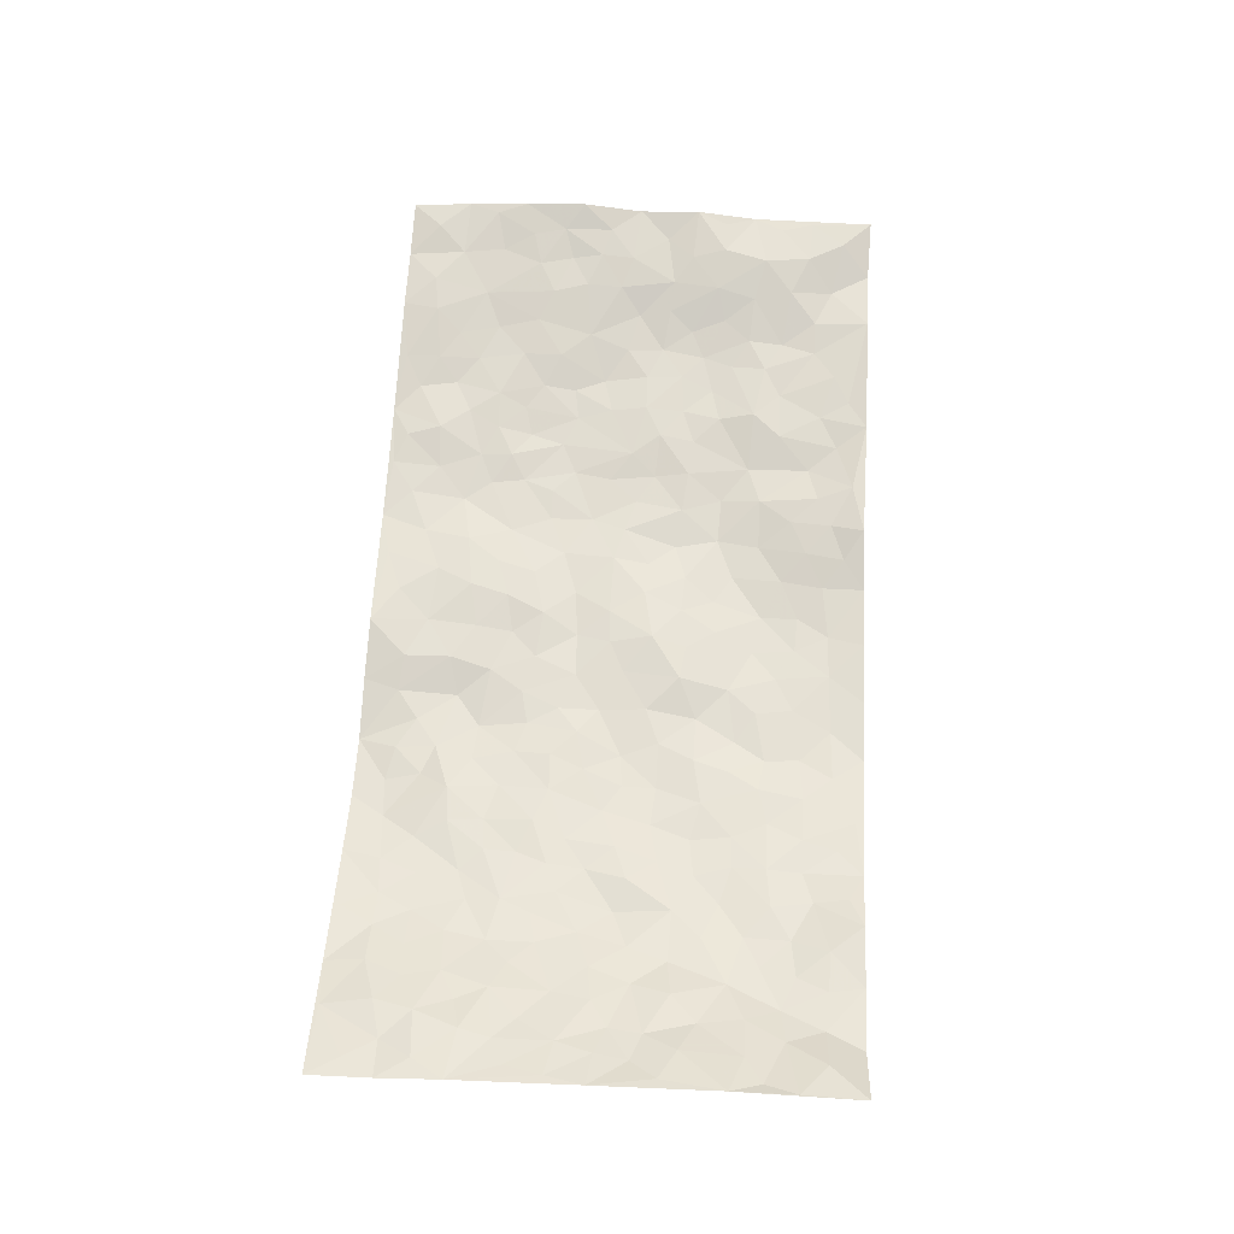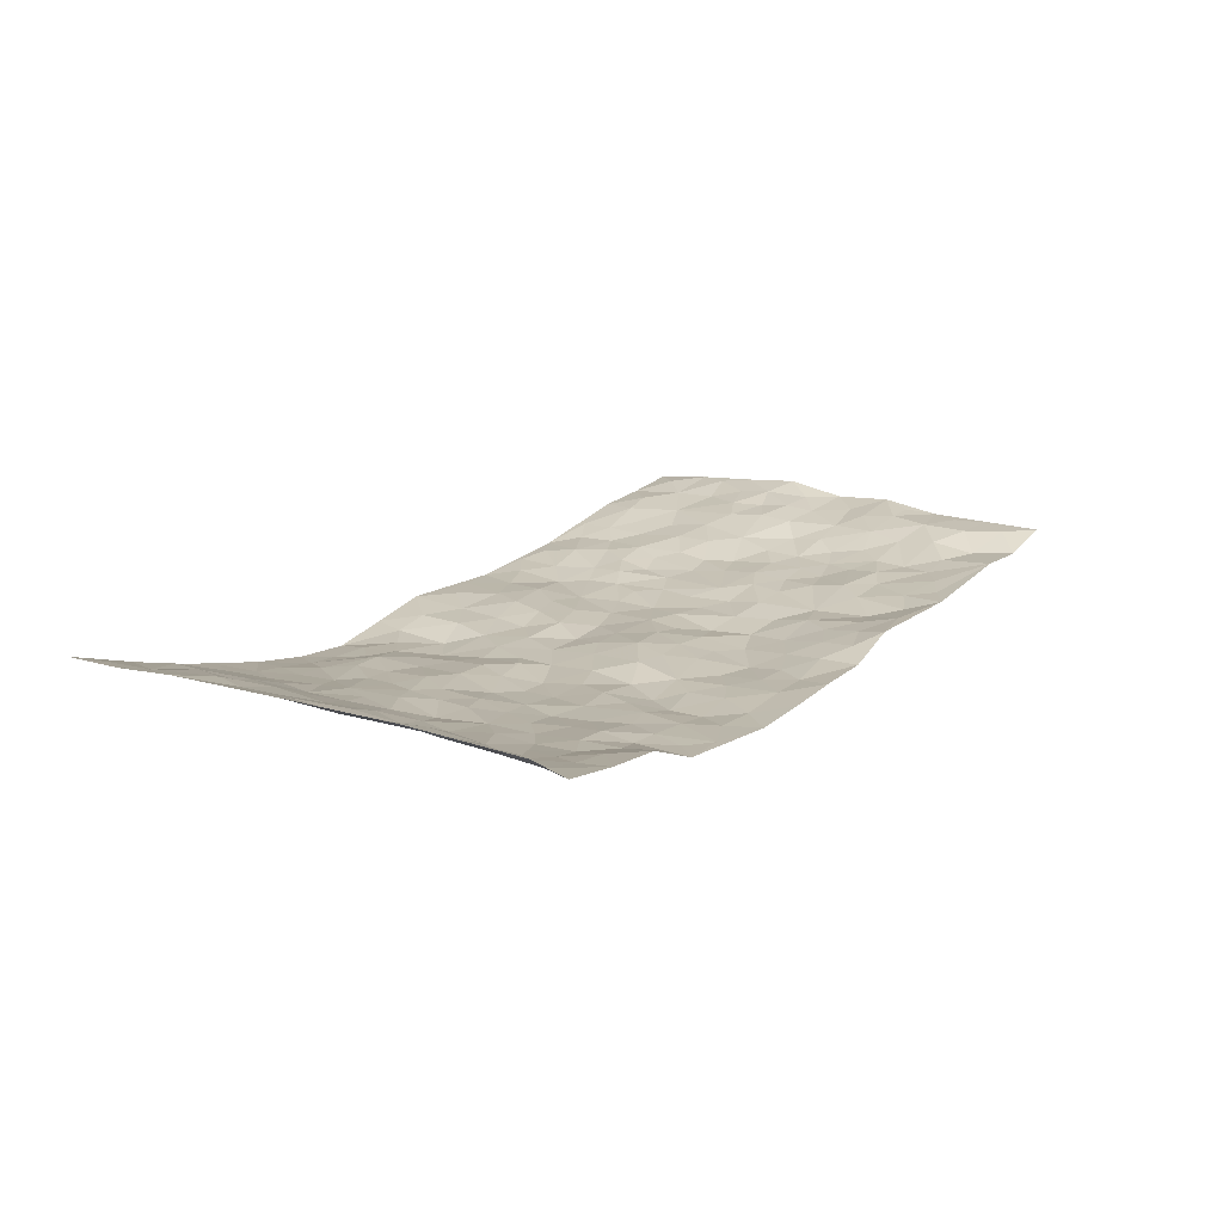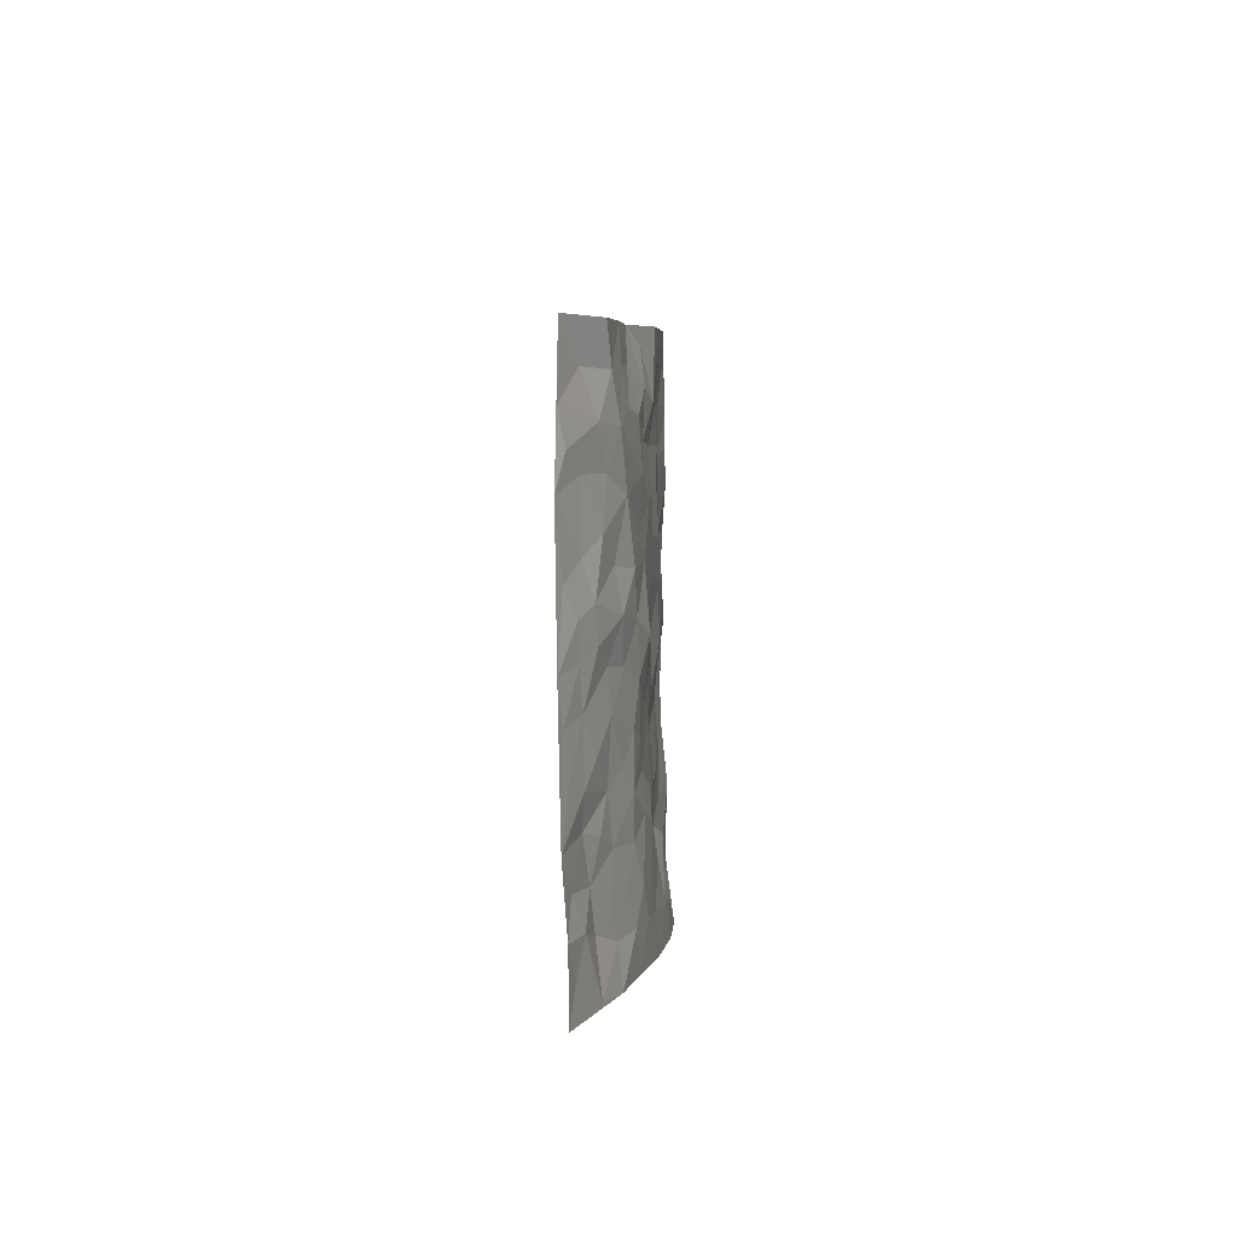
<metadata>
{"format":"obj","ext":"obj","renderer":"f3d","projection":"perspective","resolution":1024,"background":"white","views":[{"elev":62.9,"azim":93.3,"up":"+Z"},{"elev":16.5,"azim":123.9,"up":"+Z"},{"elev":4.8,"azim":89.7,"up":"+Y"}]}
</metadata>
<code>
v -0.9757 0.002456 0.05415
v -0.9766 0.9975 0.05859
v 0.9664 0.001832 0.09771
v 0.9587 0.9997 0.1113
v -0.7926 0.3925 0.04715
v -0.9755 0.4987 0.06934
v -0.8543 0.3578 0.05359
v 0.003812 0.003586 -0.02219
v -0.9743 0.2508 0.0789
v -0.9172 0.3381 0.07154
v -0.7312 0.001864 0.03257
v -0.975 0.1261 0.06918
v -0.7081 0.2929 0.02775
v -0.8538 0.0027 0.04142
v -0.8371 0.2887 0.0533
v -0.4885 0.001037 -0.01105
v -0.9537 0.1885 0.07124
v -0.2921 0.1667 -0.03378
v -0.7731 0.3221 0.0435
v -0.859 0.1208 0.05102
v -0.9193 0.06386 0.0618
v -0.7916 0.06449 0.04499
v -0.6699 0.1268 0.01981
v -0.7198 0.07494 0.03503
v -0.8711 0.2079 0.0513
v -0.906 0.2704 0.06533
v -0.7667 0.1774 0.03466
v -0.6906 0.2098 0.01849
v -0.86 0.4877 0.05587
v -0.9708 0.3757 0.09152
v -0.7333 0.9942 0.03386
v -0.5344 0.222 0.001342
v 0.262 0.158 -0.04988
v -0.9755 0.747 0.06065
v -0.3678 0.3925 -0.03281
v -0.7807 0.7514 0.03751
v -0.7964 0.8295 0.04467
v -0.5828 0.442 -0.009709
v -0.6014 0.6053 -0.004598
v -0.4892 0.9959 0.007353
v -0.9519 0.685 0.06803
v -0.6631 0.5618 0.0006221
v -0.3921 0.7527 -0.02725
v -0.5085 0.2794 -0.009755
v -0.458 0.2248 -0.01066
v -0.493 0.1616 -0.00497
v -0.4489 0.6358 -0.01837
v -0.3679 0.5591 -0.03333
v 0.1669 0.474 -0.04743
v -0.3329 0.2207 -0.03061
v -0.2107 0.61 -0.04976
v -0.3756 0.6282 -0.02639
v -0.3004 0.05732 -0.02578
v -0.6284 0.7096 0.0006905
v -0.3936 0.1938 -0.02014
v -0.8671 0.6163 0.05979
v -0.03623 0.3497 -0.03229
v 0.05913 0.3403 -0.04116
v 0.2995 0.4515 -0.03797
v -0.09498 0.5515 -0.03354
v -0.1651 0.5555 -0.04309
v 0.09404 0.6304 -0.03226
v -0.631 0.3464 0.01273
v -0.7475 0.5729 0.02536
v -0.9477 0.8082 0.06086
v -0.5579 0.1287 -0.002575
v -0.3657 0.01165 -0.02047
v -0.7919 0.4658 0.04232
v -0.6151 0.1721 0.00727
v -0.6112 0.01792 0.01185
v -0.243 0.001631 -0.03149
v -0.6125 0.08802 0.0116
v -0.5446 0.05262 -0.002313
v -0.4292 0.03644 -0.01063
v -0.4483 0.1032 -0.003861
v -0.8862 0.6843 0.06584
v -0.9679 0.8723 0.05978
v -0.7372 0.5082 0.018
v 0.00017 0.9968 -0.03557
v -0.799 0.6739 0.04635
v -0.5612 0.3147 -0.003336
v -0.5133 0.4607 -0.01306
v 0.007413 0.5715 -0.02612
v -0.04867 0.4831 -0.03591
v 0.004365 0.4205 -0.04625
v -0.1217 0.1293 -0.02468
v -0.5705 0.6697 -0.008613
v -0.9115 0.5613 0.05958
v -0.7327 0.69 0.01979
v -0.4486 0.2961 -0.02145
v -0.6291 0.2675 0.01304
v -0.5018 0.6876 -0.008719
v -0.173 0.4847 -0.03789
v -0.2629 0.4356 -0.04287
v -0.6489 0.6484 -0.000703
v -0.007705 0.1183 -0.03314
v -0.4157 0.5096 -0.02192
v -0.3429 0.2878 -0.03066
v -0.241 0.5032 -0.03899
v -0.18 0.382 -0.0415
v -0.974 0.6231 0.07869
v -0.7065 0.6219 0.009831
v -0.8097 0.5786 0.04462
v -0.3608 0.1097 -0.02187
v -0.5219 0.5328 -0.008125
v -0.6815 0.4061 0.01832
v -0.1287 0.3253 -0.0316
v -0.1476 0.2504 -0.02805
v -0.5186 0.6111 -0.01226
v 0.1101 0.7284 -0.04557
v -0.001132 0.2161 -0.03595
v -0.07073 0.2746 -0.02908
v 0.006253 0.2896 -0.04139
v -0.4298 0.3632 -0.0252
v -0.1948 0.1846 -0.02383
v -0.6546 0.4875 0.005633
v -0.5573 0.3806 -0.01091
v -0.4928 0.3912 -0.01864
v -0.3085 0.5236 -0.03862
v -0.2587 0.3499 -0.04011
v -0.3562 0.4664 -0.03402
v -0.2251 0.271 -0.03602
v -0.08994 0.4118 -0.04304
v -0.5955 0.5311 -0.003814
v -0.08948 0.1996 -0.02383
v -0.2113 0.09374 -0.02881
v -0.3975 0.2579 -0.01874
v -0.9221 0.4374 0.06978
v -0.8622 0.4205 0.06012
v 0.09361 0.4231 -0.04452
v 0.2107 0.2384 -0.058
v 0.08373 0.5172 -0.03869
v 0.0206 0.4882 -0.03565
v 0.1678 0.3934 -0.0462
v 0.7854 0.4974 0.04444
v 0.2212 0.4344 -0.0365
v 0.268 0.3137 -0.04115
v 0.1618 0.5673 -0.04314
v 0.123 0.9982 -0.04418
v -0.2932 0.6189 -0.03796
v 0.4261 0.8807 -0.03155
v 0.4929 0.9991 -0.03001
v -0.2149 0.7796 -0.04235
v -0.0579 0.8627 -0.04758
v -0.3217 0.3482 -0.03276
v -0.4594 0.5654 -0.01478
v -0.07104 0.05409 -0.02437
v -0.1555 0.02272 -0.02775
v 0.1253 0.002416 -0.04685
v 0.01405 0.8589 -0.04927
v -0.01584 0.6993 -0.04257
v 0.4238 0.1966 -0.02895
v 0.3432 0.2898 -0.03662
v 0.5947 0.5269 -0.02164
v 0.5273 0.5472 -0.01758
v 0.4584 0.1359 -0.0361
v 0.5255 0.2282 -0.02574
v 0.4158 0.3617 -0.02348
v 0.02389 0.6405 -0.03478
v -0.05874 0.6273 -0.03604
v -0.1467 0.7286 -0.05228
v -0.08604 0.6922 -0.04728
v -0.0597 0.79 -0.05675
v -0.1365 0.6326 -0.04046
v 0.02189 0.7735 -0.05357
v 0.2464 0.9992 -0.0499
v -0.01858 0.9255 -0.04579
v -0.2689 0.8432 -0.02241
v -0.1982 0.8767 -0.02465
v -0.3164 0.7785 -0.02501
v -0.2416 0.992 0.005417
v -0.229 0.6953 -0.04852
v -0.3193 0.6991 -0.03869
v -0.1398 0.8278 -0.04364
v -0.1228 0.9959 -0.03079
v 0.22 0.7456 -0.05392
v 0.1752 0.6666 -0.04954
v 0.3295 0.5951 -0.04534
v 0.2633 0.5227 -0.04973
v 0.2678 0.6657 -0.03978
v 0.4265 0.7447 -0.03418
v 0.358 0.6832 -0.03778
v 0.2874 0.7333 -0.0412
v 0.06894 0.9282 -0.04572
v 0.07977 0.8222 -0.04905
v 0.1465 0.8575 -0.04885
v 0.2522 0.8736 -0.05207
v 0.323 0.7937 -0.03787
v 0.2341 0.5953 -0.0454
v -0.878 0.8662 0.05806
v -0.6831 0.8146 0.0108
v -0.8646 0.7734 0.06249
v -0.8564 0.9948 0.02942
v -0.9183 0.9388 0.0579
v -0.8104 0.9173 0.02808
v -0.7327 0.8826 0.02545
v -0.6055 0.9264 0.01411
v -0.6625 0.8834 0.01384
v -0.6883 0.7443 0.01254
v -0.5612 0.8125 -2.83e-05
v -0.6227 0.7795 0.007781
v -0.5117 0.8989 -0.00014
v -0.3922 0.8768 -0.01991
v -0.5456 0.9578 0.008048
v -0.4649 0.8144 -0.005788
v -0.4432 0.9347 -0.007874
v -0.3441 0.9681 0.003405
v -0.5119 0.7591 0.001667
v -0.32 0.8975 -0.01007
v -0.2572 0.926 -0.009099
v 0.1579 0.7844 -0.04781
v 0.2567 0.8042 -0.05146
v 0.1893 0.9336 -0.05118
v 0.3948 0.8126 -0.03523
v 0.3386 0.8813 -0.03801
v 0.3838 0.9832 -0.03841
v 0.2903 0.9382 -0.04492
v 0.4442 0.9487 -0.03431
v 0.3836 0.4933 -0.04036
v 0.3285 0.5288 -0.04539
v 0.4866 0.6044 -0.02755
v 0.4352 0.6648 -0.03835
v 0.409 0.5881 -0.0383
v 0.3543 0.1899 -0.03093
v 0.4835 0.335 -0.02385
v 0.4615 0.5227 -0.02417
v 0.3486 0.3882 -0.0314
v -0.1233 0.9119 -0.03333
v -0.1816 0.9535 -0.01506
v 0.3229 0.1342 -0.04853
v 0.6123 0.01458 -0.009493
v 0.2031 0.3339 -0.04789
v 0.2727 0.3851 -0.03446
v 0.5859 0.2482 -0.0144
v 0.7311 0.9981 0.02737
v 0.9637 0.2505 0.1085
v 0.4931 0.8127 -0.01975
v 0.7158 0.488 0.01959
v 0.4904 0.7474 -0.02526
v 0.9609 0.4999 0.1135
v 0.6701 0.2943 0.003633
v 0.5117 0.4683 -0.02199
v 0.7713 0.3112 0.04467
v 0.5631 0.4161 -0.01234
v 0.4919 0.002461 -0.03878
v 0.09184 0.2526 -0.04401
v 0.5076 0.07751 -0.03191
v 0.1363 0.3193 -0.04424
v 0.4184 0.2669 -0.0301
v 0.8614 0.2652 0.08032
v 0.6429 0.4624 -0.004472
v 0.5801 0.08232 -0.01994
v 0.4512 0.4261 -0.02603
v 0.609 0.3721 -0.006955
v 0.2881 0.2328 -0.04188
v 0.4805 0.2719 -0.02516
v 0.2668 0.0791 -0.05463
v 0.3707 0.003892 -0.06001
v 0.2476 0.003531 -0.0692
v 0.2032 0.1152 -0.05476
v 0.07119 0.1705 -0.03686
v 0.146 0.1903 -0.05842
v 0.6146 0.1476 -0.01226
v 0.7721 0.4233 0.03829
v 0.7429 0.2211 0.03574
v 0.6511 0.08058 -0.0004791
v 0.6698 0.3852 0.004349
v 0.716 0.3396 0.02076
v 0.8752 0.3259 0.077
v 0.7443 0.5679 0.02045
v 0.6902 0.1454 0.01475
v 0.7575 0.1496 0.04024
v 0.8324 0.3675 0.05983
v 0.9285 0.3495 0.097
v 0.8746 0.4384 0.07844
v 0.5836 0.3133 -0.00891
v 0.8107 0.1053 0.06211
v 0.3354 0.06509 -0.05833
v 0.4144 0.07033 -0.04954
v 0.07488 0.07848 -0.03389
v 0.1451 0.07258 -0.0505
v 0.9579 0.7499 0.117
v 0.7275 0.0786 0.02844
v 0.6555 0.2158 0.002885
v 0.9449 0.4246 0.1057
v 0.8947 0.5089 0.08414
v 0.8011 0.2505 0.05378
v 0.5357 0.1488 -0.02627
v 0.7324 0.001055 0.0203
v 0.5049 0.3944 -0.01995
v 0.9278 0.06399 0.08861
v 0.9655 0.1263 0.09919
v 0.8289 0.1802 0.06967
v 0.8882 0.125 0.07522
v 0.8233 0.008944 0.05098
v 0.9238 0.1882 0.09528
v 0.6672 0.5563 -0.001101
v 0.6934 0.6334 0.002817
v 0.5876 0.637 -0.01305
v 0.8204 0.6913 0.05013
v 0.6341 0.7723 -0.009519
v 0.9398 0.6248 0.1061
v 0.7632 0.6419 0.03427
v 0.8479 0.5948 0.06067
v 0.734 0.7439 0.0148
v 0.8396 0.5302 0.0572
v 0.9045 0.5738 0.08511
v 0.8793 0.659 0.08114
v 0.6417 0.6934 -0.002813
v 0.5684 0.725 -0.02014
v 0.5127 0.6753 -0.02642
v 0.8474 0.8522 0.05586
v 0.7127 0.8712 0.01238
v 0.8068 0.7769 0.04534
v 0.885 0.7781 0.08105
v 0.781 0.8439 0.02401
v 0.9558 0.8748 0.1128
v 0.6958 0.8028 0.004557
v 0.9381 0.8116 0.1017
v 0.7405 0.9313 0.0235
v 0.8544 0.9976 0.04501
v 0.6078 0.9971 0.01644
v 0.8192 0.9255 0.03749
v 0.8926 0.9287 0.08424
v 0.66 0.9338 0.01453
v 0.5582 0.9021 -0.01331
v 0.4944 0.8817 -0.02763
v 0.5497 0.9696 -0.00625
v 0.5716 0.8226 -0.01033
v 0.6379 0.8614 -0.003507
f 29 6 128
f 12 21 20
f 26 10 9
f 55 45 46
f 27 19 15
f 26 9 17
f 101 6 88
f 12 1 21
f 7 15 19
f 125 86 96
f 84 123 85
f 129 29 128
f 25 27 15
f 12 20 17
f 73 75 66
f 22 14 11
f 26 17 25
f 9 12 17
f 25 15 26
f 5 129 7
f 52 146 48
f 55 18 50
f 7 19 5
f 20 27 25
f 124 82 105
f 41 76 34
f 20 14 22
f 14 20 21
f 14 21 1
f 24 22 11
f 24 27 22
f 72 66 69
f 69 32 91
f 70 24 11
f 24 23 27
f 17 20 25
f 27 20 22
f 10 15 7
f 10 26 15
f 23 28 27
f 27 13 19
f 28 23 69
f 13 27 28
f 119 121 94
f 10 7 129
f 6 30 128
f 9 10 30
f 36 192 80
f 80 102 89
f 118 81 44
f 64 103 78
f 115 126 86
f 45 32 46
f 91 63 13
f 129 68 29
f 95 87 54
f 95 54 199
f 202 40 204
f 82 97 105
f 29 88 6
f 18 55 104
f 148 126 71
f 38 82 124
f 50 18 122
f 117 82 38
f 5 19 106
f 82 117 118
f 80 64 102
f 127 45 55
f 194 77 190
f 98 35 114
f 39 124 105
f 127 50 98
f 106 19 13
f 66 75 46
f 39 95 42
f 63 117 38
f 95 89 102
f 101 56 76
f 51 140 99
f 18 53 126
f 62 83 132
f 45 127 90
f 112 113 57
f 103 29 68
f 130 85 58
f 109 39 105
f 35 94 121
f 113 246 58
f 151 165 163
f 120 100 94
f 114 127 98
f 192 190 65
f 95 39 87
f 36 191 37
f 67 104 74
f 56 101 88
f 13 63 106
f 192 34 76
f 268 241 243
f 108 115 125
f 93 84 60
f 133 84 85
f 156 288 157
f 101 76 41
f 80 103 64
f 105 97 146
f 99 61 51
f 92 109 47
f 125 96 111
f 158 227 153
f 75 104 55
f 69 66 32
f 81 91 32
f 106 78 68
f 42 64 78
f 77 34 65
f 24 70 72
f 75 73 16
f 16 71 67
f 2 34 77
f 13 28 91
f 103 56 88
f 56 80 76
f 72 69 23
f 11 16 70
f 16 73 70
f 16 67 74
f 115 18 126
f 24 72 23
f 73 72 70
f 16 74 75
f 72 73 66
f 32 45 44
f 84 83 60
f 66 46 32
f 78 106 116
f 117 63 81
f 67 53 104
f 103 68 78
f 69 91 28
f 36 80 89
f 106 38 116
f 106 68 5
f 81 118 117
f 62 132 138
f 32 44 81
f 53 67 71
f 57 58 85
f 123 100 107
f 93 60 61
f 33 230 224
f 8 96 147
f 132 133 130
f 140 48 119
f 93 100 123
f 122 98 50
f 164 60 160
f 53 71 126
f 125 112 108
f 193 194 195
f 75 55 46
f 63 91 81
f 56 103 80
f 196 198 31
f 18 104 53
f 121 48 97
f 38 106 63
f 118 97 82
f 97 35 121
f 51 172 140
f 130 134 49
f 87 39 109
f 288 252 263
f 97 114 35
f 47 43 92
f 57 113 58
f 248 130 58
f 34 101 41
f 114 90 127
f 116 124 42
f 145 94 35
f 118 114 97
f 167 79 175
f 98 145 35
f 85 123 57
f 43 47 52
f 199 36 89
f 42 78 116
f 159 83 62
f 88 29 103
f 74 104 75
f 118 44 90
f 173 140 172
f 42 95 102
f 190 192 37
f 65 190 77
f 89 95 199
f 125 111 112
f 92 87 109
f 18 115 122
f 177 180 176
f 112 57 107
f 109 105 146
f 93 94 100
f 285 286 275
f 96 86 147
f 137 232 131
f 57 123 107
f 87 92 208
f 49 134 136
f 132 130 49
f 161 164 162
f 50 127 55
f 122 108 107
f 122 107 100
f 48 140 52
f 118 90 114
f 99 119 94
f 123 84 93
f 36 37 192
f 48 121 119
f 120 122 100
f 39 42 124
f 38 124 116
f 248 58 246
f 44 45 90
f 98 122 120
f 146 52 47
f 94 93 99
f 168 209 170
f 212 183 188
f 202 197 200
f 42 102 64
f 107 108 112
f 99 93 61
f 8 280 96
f 112 111 113
f 125 115 86
f 115 108 122
f 128 30 10
f 5 68 129
f 10 129 128
f 132 49 138
f 83 84 133
f 130 133 85
f 83 133 132
f 248 134 130
f 156 152 224
f 151 110 165
f 212 186 211
f 153 224 249
f 254 251 244
f 246 261 262
f 225 158 249
f 49 136 179
f 185 184 150
f 214 188 181
f 181 188 182
f 161 163 174
f 143 170 172
f 110 211 185
f 184 79 167
f 174 228 169
f 62 110 159
f 163 150 144
f 210 169 229
f 170 143 168
f 176 211 110
f 98 120 145
f 94 145 120
f 48 146 97
f 109 146 47
f 148 86 126
f 147 86 148
f 71 8 148
f 8 147 148
f 244 276 254
f 232 136 134
f 174 143 161
f 60 83 160
f 163 162 151
f 159 160 83
f 261 281 262
f 259 281 149
f 219 220 59
f 246 113 111
f 33 255 131
f 157 256 152
f 137 255 153
f 230 278 279
f 262 260 33
f 154 155 242
f 131 255 137
f 248 131 232
f 281 280 149
f 259 258 278
f 220 179 59
f 159 151 160
f 162 160 151
f 164 61 60
f 228 174 144
f 144 174 163
f 159 110 151
f 161 172 164
f 186 184 185
f 161 162 163
f 61 164 51
f 160 162 164
f 187 217 213
f 150 163 165
f 205 202 200
f 79 184 139
f 170 43 173
f 174 169 143
f 161 143 172
f 167 144 150
f 176 180 183
f 172 170 173
f 223 226 221
f 185 150 165
f 99 140 119
f 207 206 203
f 172 51 164
f 43 52 173
f 173 52 140
f 167 175 228
f 228 229 169
f 210 168 169
f 177 110 62
f 189 138 179
f 62 138 177
f 136 232 233
f 181 182 222
f 150 184 167
f 178 180 189
f 49 179 138
f 177 138 189
f 180 178 182
f 178 179 220
f 307 308 304
f 222 223 221
f 215 187 188
f 176 183 212
f 187 213 186
f 214 215 188
f 185 211 186
f 237 181 239
f 182 188 183
f 110 185 165
f 216 215 141
f 211 176 212
f 182 183 180
f 176 110 177
f 213 184 186
f 178 189 179
f 177 189 180
f 195 190 37
f 197 198 200
f 195 194 190
f 34 192 65
f 80 192 76
f 37 196 195
f 194 2 77
f 193 2 194
f 196 37 191
f 31 193 195
f 198 196 191
f 31 195 196
f 199 201 191
f 197 204 31
f 198 191 201
f 31 198 197
f 201 199 54
f 36 199 191
f 54 208 201
f 208 43 205
f 208 54 87
f 198 201 200
f 206 205 203
f 43 170 203
f 210 207 209
f 40 202 206
f 31 204 40
f 197 202 204
f 208 205 200
f 43 203 205
f 205 206 202
f 203 209 207
f 171 40 207
f 40 206 207
f 208 200 201
f 43 208 92
f 170 209 203
f 168 143 169
f 207 210 171
f 168 210 209
f 188 187 212
f 212 187 186
f 166 139 213
f 184 213 139
f 237 214 181
f 215 214 141
f 216 141 218
f 213 217 166
f 142 166 216
f 217 216 166
f 187 215 217
f 216 217 215
f 237 141 214
f 142 216 218
f 223 222 182
f 179 136 59
f 223 220 219
f 267 238 251
f 237 327 141
f 223 182 178
f 158 290 253
f 220 223 178
f 59 233 227
f 233 59 136
f 248 246 131
f 153 249 158
f 251 254 267
f 223 219 226
f 111 261 246
f 297 251 238
f 276 256 157
f 167 228 144
f 229 228 175
f 175 171 229
f 229 171 210
f 260 257 33
f 265 271 272
f 266 289 283
f 269 243 250
f 249 224 152
f 266 283 271
f 227 233 137
f 253 227 158
f 325 313 320
f 135 264 275
f 310 329 239
f 270 298 297
f 249 256 225
f 275 273 269
f 311 222 221
f 155 154 299
f 234 276 157
f 310 311 299
f 222 239 181
f 221 226 155
f 266 263 252
f 242 290 244
f 264 273 275
f 273 264 243
f 242 244 154
f 276 290 225
f 288 234 157
f 240 282 302
f 275 286 306
f 225 290 158
f 234 263 284
f 241 254 276
f 233 232 137
f 137 153 227
f 264 135 238
f 244 251 154
f 260 259 257
f 227 253 219
f 33 224 255
f 154 297 299
f 240 302 307
f 297 154 251
f 264 268 243
f 253 226 219
f 271 284 263
f 277 294 293
f 290 242 253
f 241 234 284
f 59 227 219
f 242 155 226
f 252 245 231
f 157 152 156
f 257 230 33
f 152 256 249
f 278 230 257
f 262 33 131
f 224 153 255
f 259 278 257
f 134 248 232
f 230 279 224
f 96 261 111
f 261 96 280
f 280 281 261
f 246 262 131
f 252 247 245
f 268 267 241
f 283 277 272
f 288 247 252
f 275 274 285
f 295 291 294
f 267 268 264
f 263 234 288
f 309 310 299
f 290 276 244
f 283 272 271
f 267 254 241
f 265 243 241
f 236 240 285
f 297 238 270
f 303 305 298
f 241 276 234
f 221 155 299
f 272 277 293
f 250 243 287
f 286 285 240
f 284 271 265
f 271 263 266
f 295 3 291
f 225 256 276
f 241 284 265
f 289 266 231
f 3 292 291
f 321 235 323
f 293 294 296
f 279 278 258
f 245 279 258
f 279 156 224
f 260 281 259
f 280 8 149
f 262 281 260
f 231 266 252
f 267 264 238
f 306 304 270
f 283 289 295
f 243 269 273
f 236 269 250
f 294 292 296
f 274 236 285
f 269 274 275
f 250 287 293
f 245 289 231
f 236 274 269
f 156 279 247
f 242 226 253
f 247 279 245
f 243 265 287
f 288 156 247
f 265 272 293
f 296 292 236
f 293 287 265
f 295 294 277
f 277 283 295
f 236 250 296
f 289 3 295
f 292 294 291
f 293 296 250
f 300 304 308
f 325 320 235
f 329 330 326
f 270 304 303
f 270 303 298
f 309 305 301
f 135 306 270
f 299 297 298
f 298 309 299
f 238 135 270
f 300 314 305
f 303 300 305
f 304 306 307
f 300 303 304
f 282 319 315
f 322 325 235
f 275 306 135
f 307 306 286
f 240 307 286
f 308 307 302
f 302 282 308
f 308 282 315
f 305 309 298
f 310 309 301
f 310 301 329
f 310 239 311
f 222 311 239
f 299 311 221
f 319 312 315
f 312 323 316
f 301 305 318
f 305 314 316
f 300 308 315
f 316 314 312
f 312 314 315
f 315 314 300
f 323 312 324
f 316 313 318
f 282 4 317
f 330 313 325
f 4 321 324
f 235 320 323
f 282 317 319
f 312 319 317
f 326 325 322
f 316 320 313
f 316 318 305
f 142 218 327
f 327 218 141
f 316 323 320
f 324 312 317
f 4 324 317
f 321 323 324
f 318 313 330
f 328 326 322
f 326 327 329
f 329 327 237
f 326 328 327
f 322 142 328
f 327 328 142
f 329 237 239
f 301 318 330
f 326 330 325
f 330 329 301

</code>
